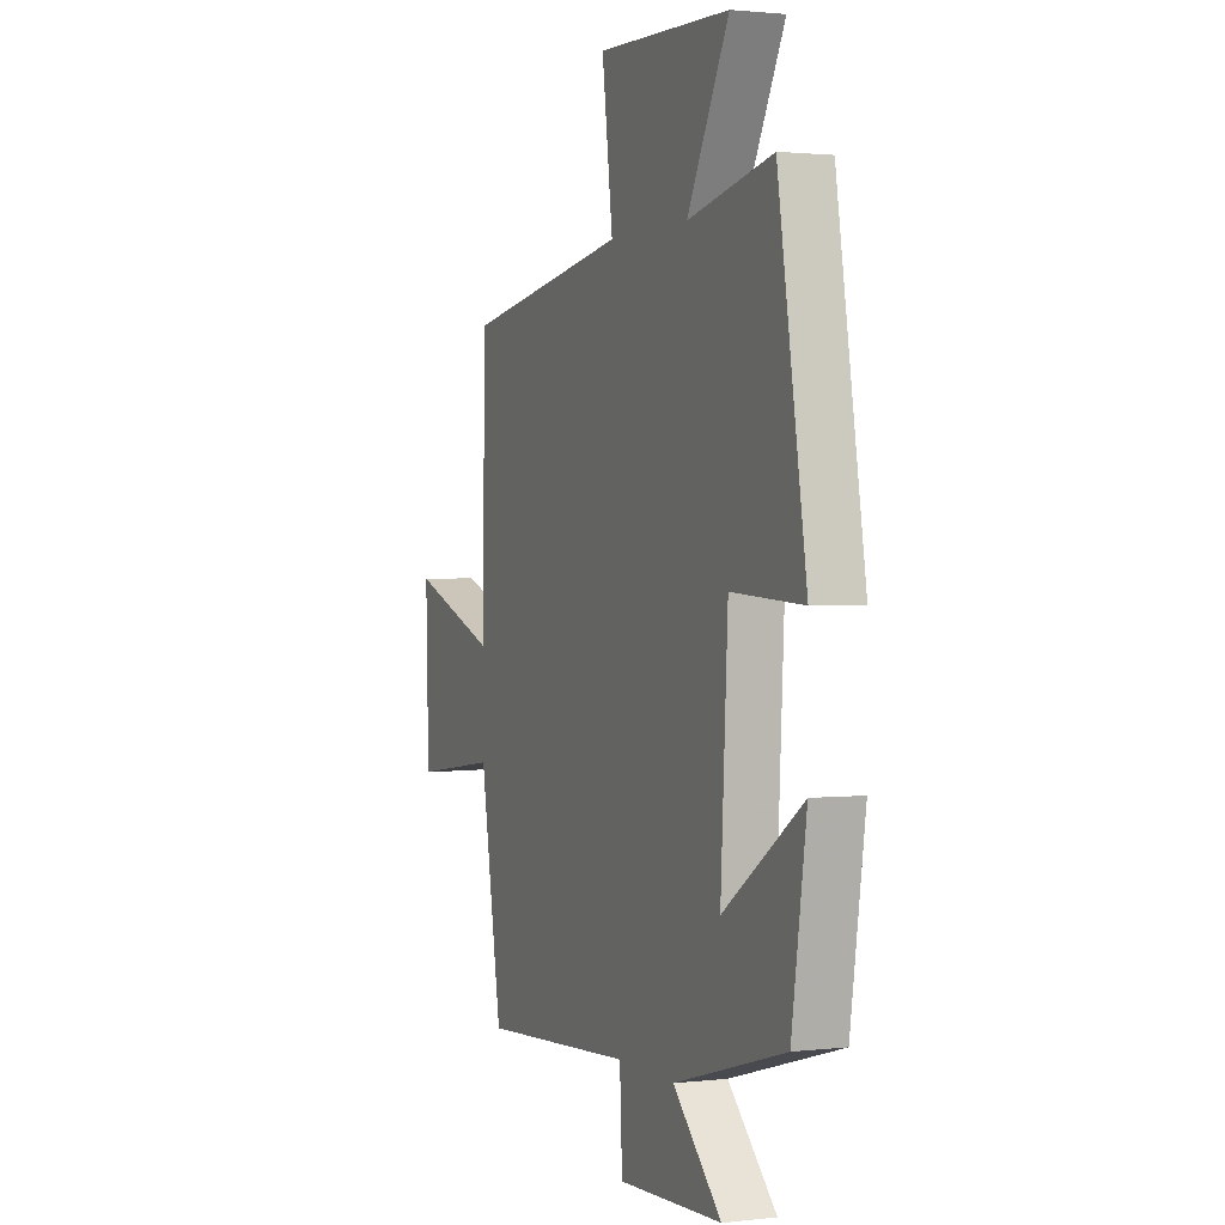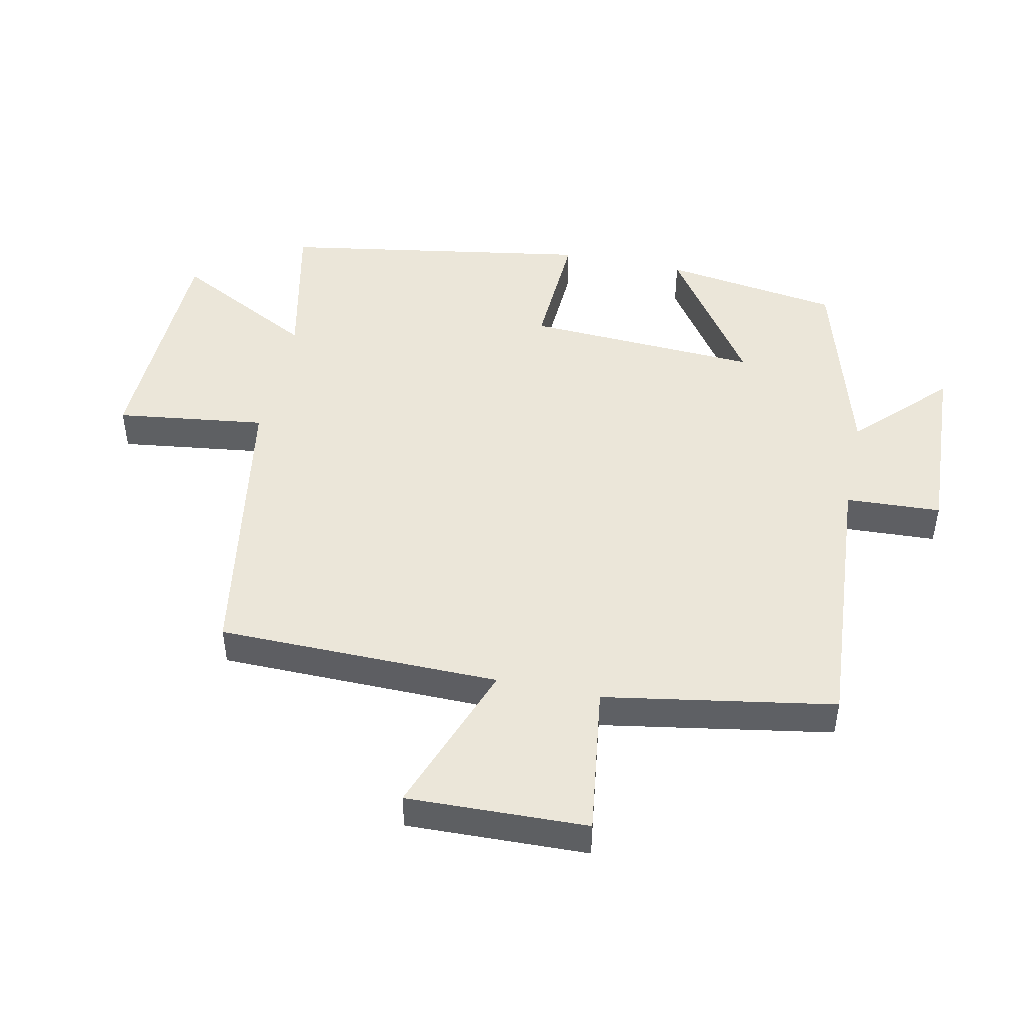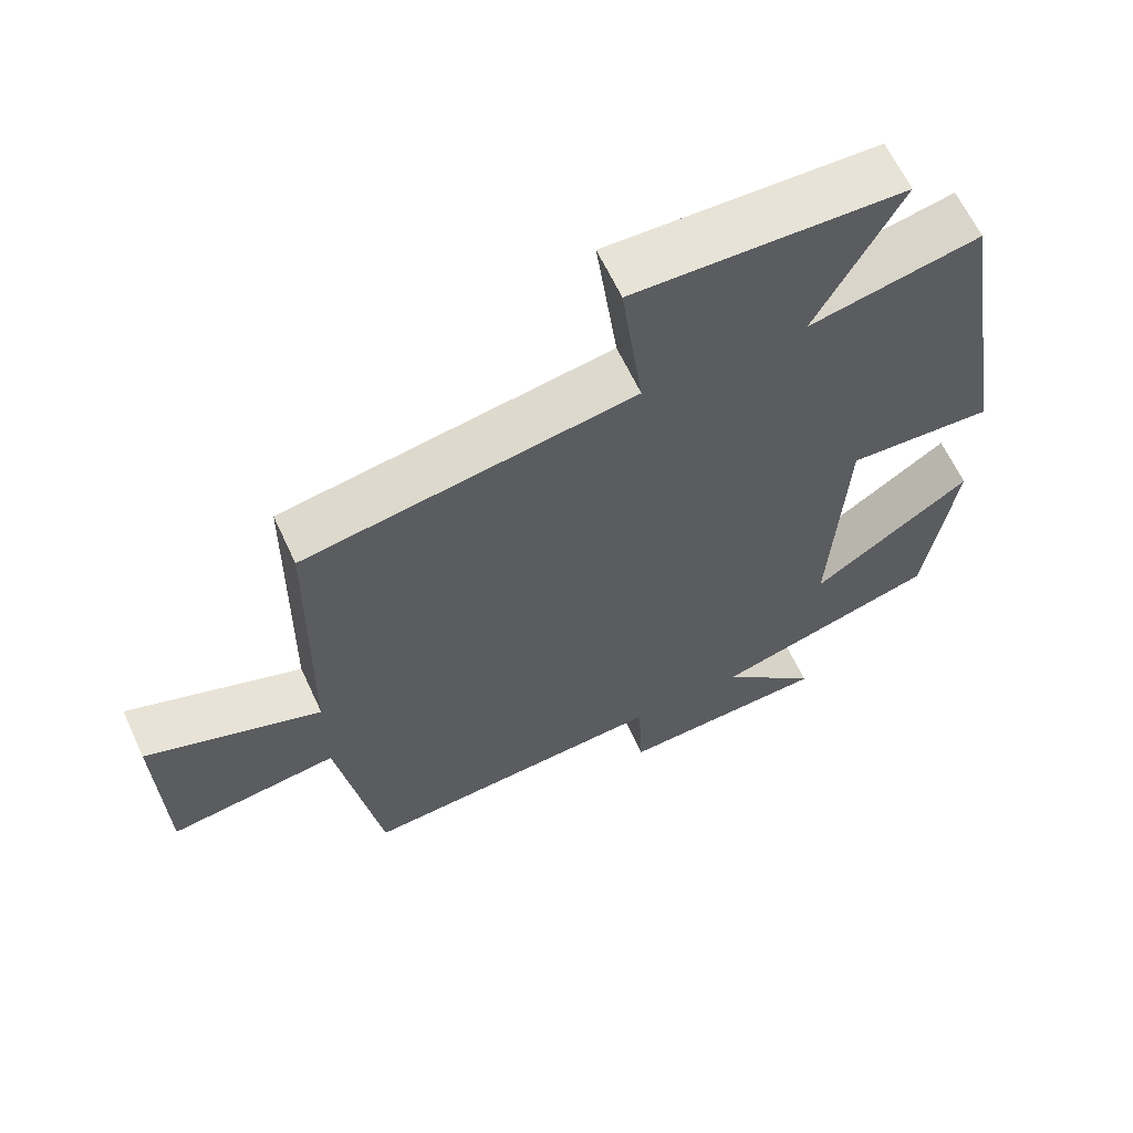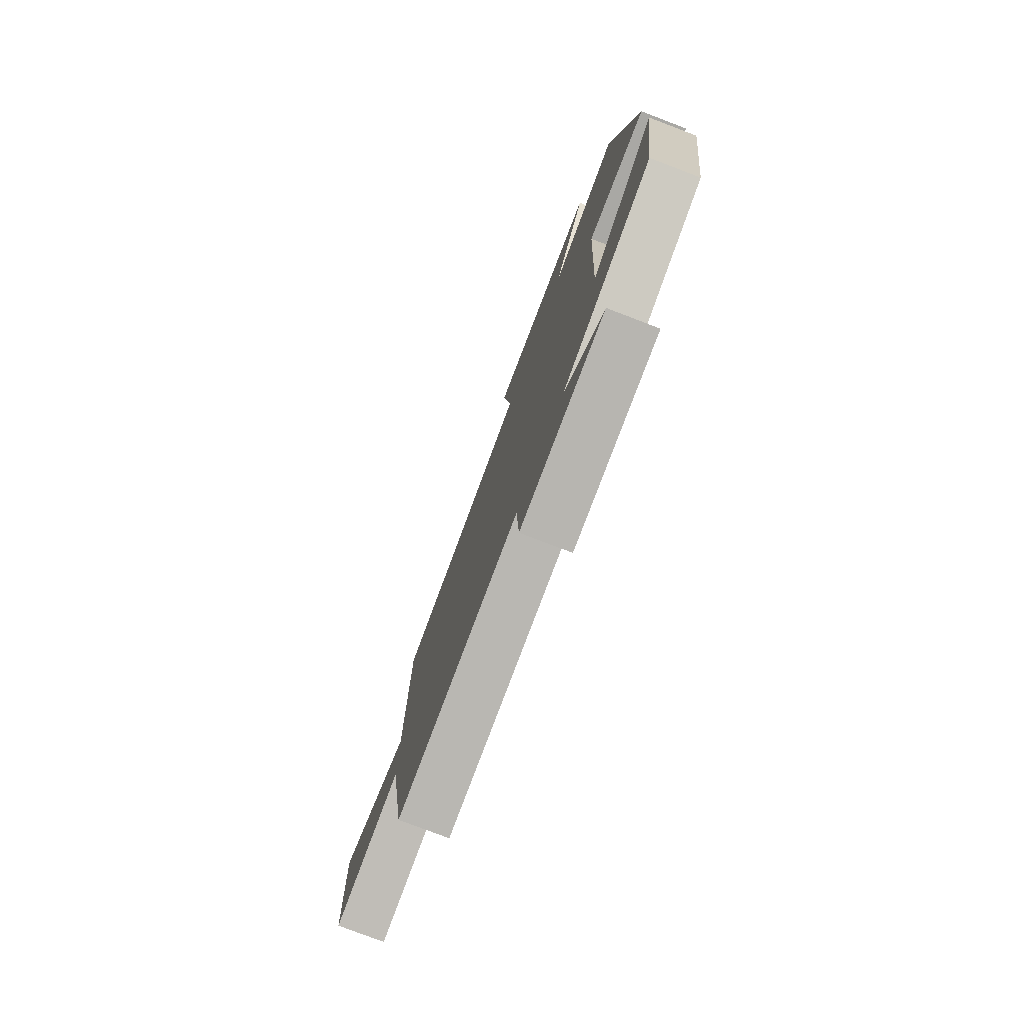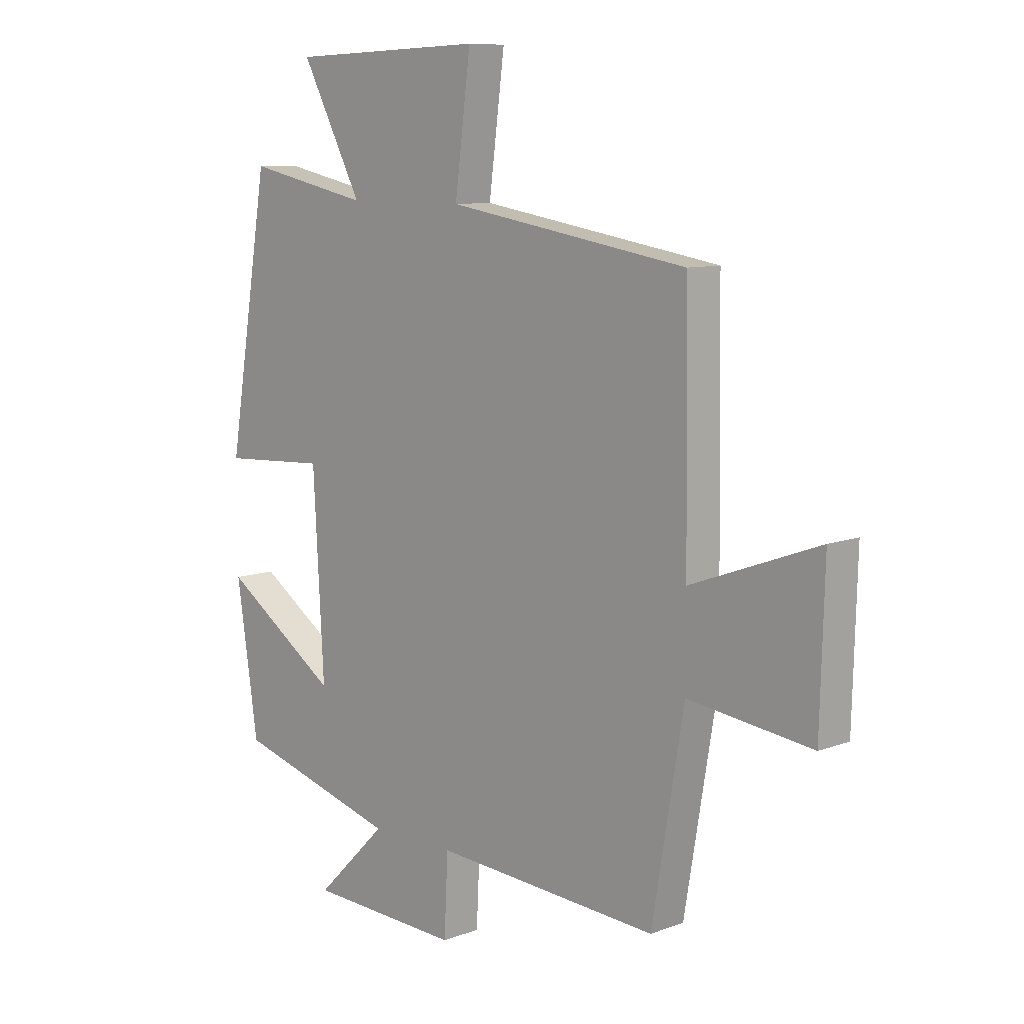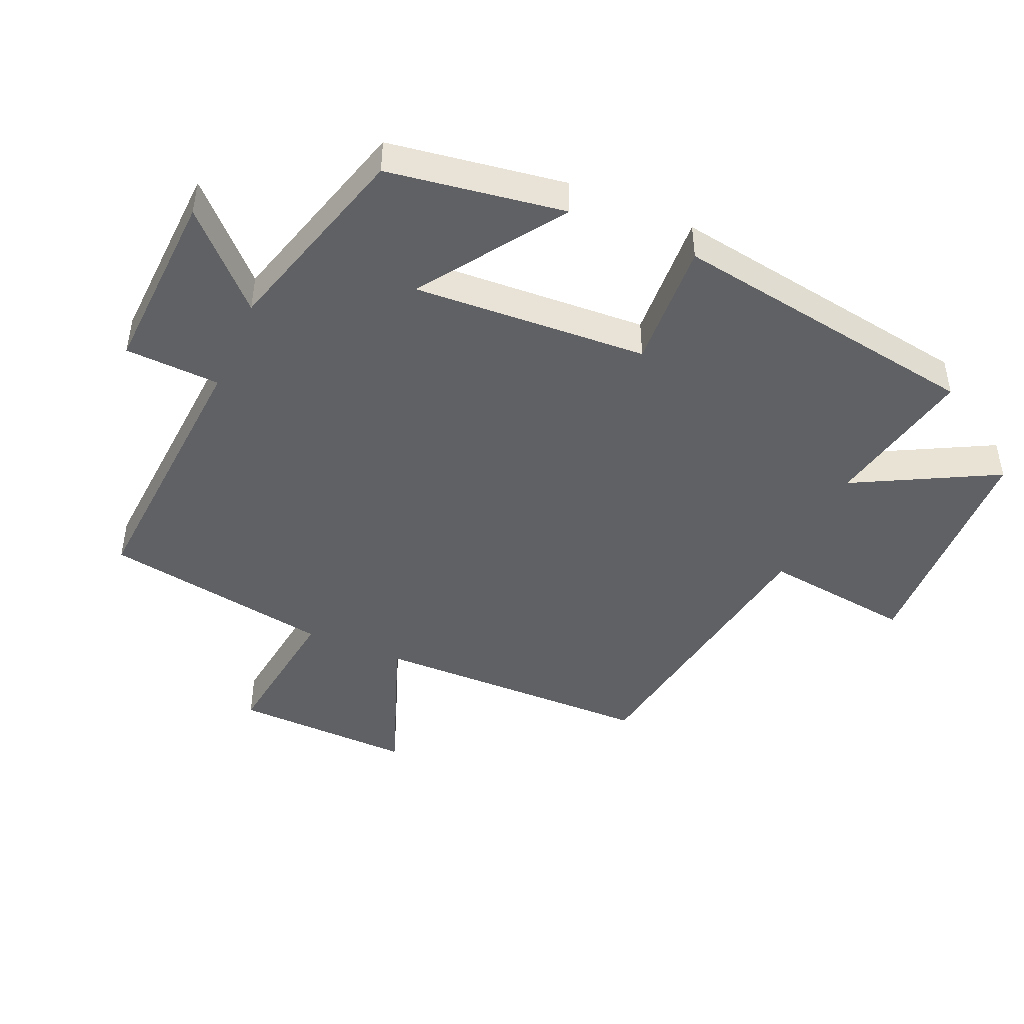
<metadata>
{"format":"obj","ext":"obj","renderer":"f3d","projection":"perspective","resolution":1024,"background":"white","views":[{"elev":1.6,"azim":-112.5,"up":"+Z"},{"elev":47.2,"azim":101.8,"up":"+Y"},{"elev":63.3,"azim":155.2,"up":"+Z"},{"elev":-78.1,"azim":-110.9,"up":"+Z"},{"elev":9.2,"azim":45.4,"up":"+Z"},{"elev":-45.5,"azim":-113.4,"up":"+Y"}]}
</metadata>
<code>
v -0.421 0.07 0.55
v -0.186 0.07 0.5
v -0.302 0.07 0.721
v 0.068 0.07 0.733
v 0.038 0.07 0.5
v 0.494 0.07 0.425
v 0.5 0.07 -0.013
v 0.742 0.07 0.076
v 0.734 0.07 -0.204
v 0.5 0.07 -0.173
v 0.44 0.07 -0.53
v 0.013 0.07 -0.5
v 0.006 0.07 -0.648
v -0.284 0.07 -0.634
v -0.149 0.07 -0.5
v -0.459 0.07 -0.411
v -0.5 0.07 -0.136
v -0.28 0.07 -0.287
v -0.3 0.07 0.077
v -0.5 0.07 0.066
v -0.421 0 0.55
v -0.186 0 0.5
v -0.302 0 0.721
v 0.068 0 0.733
v 0.038 0 0.5
v 0.494 0 0.425
v 0.5 0 -0.013
v 0.742 0 0.076
v 0.734 0 -0.204
v 0.5 0 -0.173
v 0.44 0 -0.53
v 0.013 0 -0.5
v 0.006 0 -0.648
v -0.284 0 -0.634
v -0.149 0 -0.5
v -0.459 0 -0.411
v -0.5 0 -0.136
v -0.28 0 -0.287
v -0.3 0 0.077
v -0.5 0 0.066
f 19 20 1 2
f 18 19 2
f 15 16 17 18
f 15 18 2
f 12 13 14 15
f 12 15 2
f 10 11 12 2
f 7 8 9 10
f 5 6 7 10
f 5 10 2 3
f 3 4 5
f 22 21 40 39
f 22 39 38
f 38 37 36 35
f 22 38 35
f 35 34 33 32
f 22 35 32
f 22 32 31 30
f 30 29 28 27
f 30 27 26 25
f 23 22 30 25
f 25 24 23
f 1 21 22 2
f 2 22 23 3
f 3 23 24 4
f 4 24 25 5
f 5 25 26 6
f 6 26 27 7
f 7 27 28 8
f 8 28 29 9
f 9 29 30 10
f 10 30 31 11
f 11 31 32 12
f 12 32 33 13
f 13 33 34 14
f 14 34 35 15
f 15 35 36 16
f 16 36 37 17
f 17 37 38 18
f 18 38 39 19
f 19 39 40 20
f 20 40 21 1

</code>
